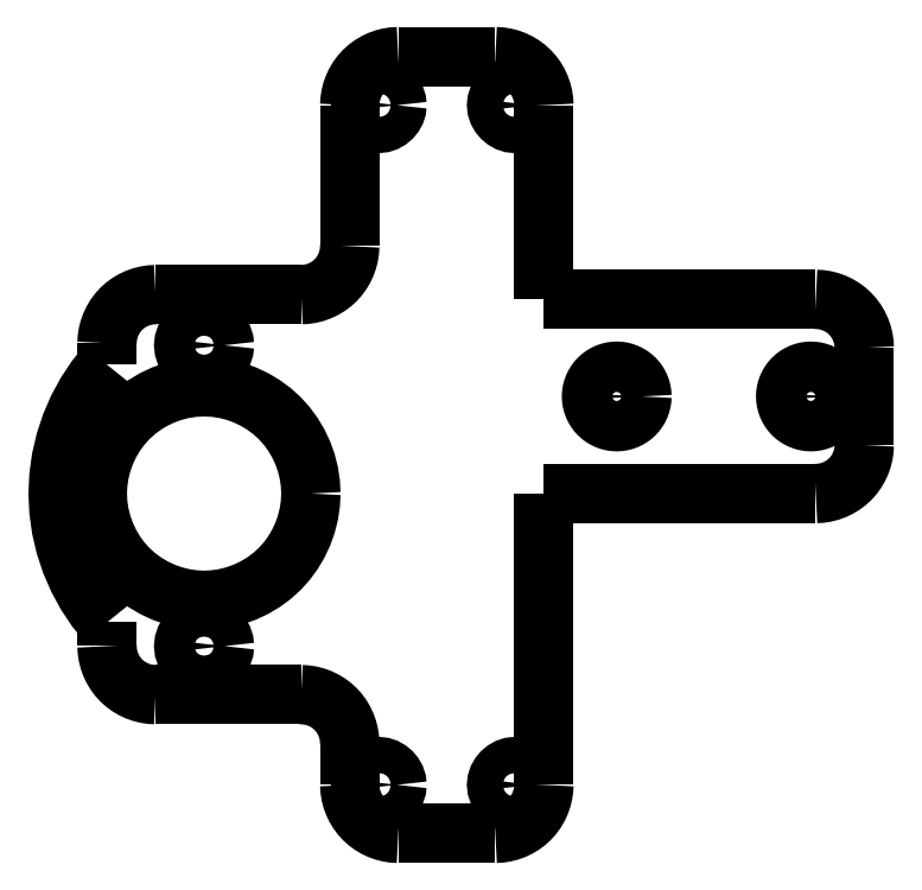
<metadata>
{"format":"dxf","ext":"dxf","renderer":"ezdxf+matplotlib","layout":"modelspace","background":"white","min_lineweight":24,"dpi":150}
</metadata>
<code>
0
SECTION
2
ENTITIES
0
LWPOLYLINE
8
VISIBLE
90
17
70
0
10
106.8
20
-90.04
30
0
10
107.3
20
-90.01
30
0
10
107.8
20
-89.94
30
0
10
108.3
20
-89.82
30
0
10
108.8
20
-89.65
30
0
10
109.2
20
-89.45
30
0
10
109.6
20
-89.19
30
0
10
110
20
-88.9
30
0
10
110.4
20
-88.58
30
0
10
110.7
20
-88.21
30
0
10
111
20
-87.82
30
0
10
111.3
20
-87.39
30
0
10
111.5
20
-86.95
30
0
10
111.6
20
-86.49
30
0
10
111.7
20
-86.01
30
0
10
111.8
20
-85.53
30
0
10
111.8
20
-85.04
30
0
0
LWPOLYLINE
8
VISIBLE
90
9
70
0
10
86.85
20
-126.2
30
0
10
86.85
20
-125.9
30
0
10
86.85
20
-125.6
30
0
10
86.85
20
-125.3
30
0
10
86.85
20
-125
30
0
10
86.85
20
-124.7
30
0
10
86.85
20
-124.4
30
0
10
86.85
20
-124.1
30
0
10
86.85
20
-123.8
30
0
0
LWPOLYLINE
8
VISIBLE
90
9
70
0
10
159.8
20
-110.5
30
0
10
156.3
20
-110.5
30
0
10
152.8
20
-110.5
30
0
10
149.3
20
-110.5
30
0
10
145.8
20
-110.5
30
0
10
142.3
20
-110.5
30
0
10
138.8
20
-110.5
30
0
10
135.3
20
-110.5
30
0
10
131.8
20
-110.5
30
0
0
LWPOLYLINE
8
VISIBLE
90
9
70
0
10
116.8
20
-65.53
30
0
10
118.1
20
-65.53
30
0
10
119.3
20
-65.53
30
0
10
120.6
20
-65.53
30
0
10
121.8
20
-65.53
30
0
10
123.1
20
-65.53
30
0
10
124.3
20
-65.53
30
0
10
125.6
20
-65.53
30
0
10
126.8
20
-65.53
30
0
0
LWPOLYLINE
8
VISIBLE
90
9
70
0
10
91.85
20
-90.04
30
0
10
93.72
20
-90.04
30
0
10
95.6
20
-90.04
30
0
10
97.47
20
-90.04
30
0
10
99.35
20
-90.04
30
0
10
101.2
20
-90.04
30
0
10
103.1
20
-90.04
30
0
10
105
20
-90.04
30
0
10
106.8
20
-90.04
30
0
0
LWPOLYLINE
8
VISIBLE
90
17
70
0
10
86.85
20
-97.26
30
0
10
85.71
20
-98.67
30
0
10
84.71
20
-100.2
30
0
10
83.84
20
-101.8
30
0
10
83.12
20
-103.4
30
0
10
82.56
20
-105.2
30
0
10
82.15
20
-106.9
30
0
10
81.89
20
-108.7
30
0
10
81.81
20
-110.5
30
0
10
81.89
20
-112.3
30
0
10
82.15
20
-114.1
30
0
10
82.56
20
-115.9
30
0
10
83.12
20
-117.6
30
0
10
83.84
20
-119.3
30
0
10
84.71
20
-120.9
30
0
10
85.71
20
-122.4
30
0
10
86.85
20
-123.8
30
0
0
LWPOLYLINE
8
VISIBLE
90
17
70
0
10
111.8
20
-136.2
30
0
10
111.8
20
-135.7
30
0
10
111.7
20
-135.3
30
0
10
111.6
20
-134.8
30
0
10
111.5
20
-134.3
30
0
10
111.3
20
-133.9
30
0
10
111
20
-133.5
30
0
10
110.7
20
-133.1
30
0
10
110.4
20
-132.7
30
0
10
110
20
-132.4
30
0
10
109.6
20
-132.1
30
0
10
109.2
20
-131.8
30
0
10
108.8
20
-131.6
30
0
10
108.3
20
-131.5
30
0
10
107.8
20
-131.3
30
0
10
107.3
20
-131.3
30
0
10
106.8
20
-131.2
30
0
0
LWPOLYLINE
8
VISIBLE
90
9
70
0
10
131.8
20
-110.5
30
0
10
131.8
20
-114.3
30
0
10
131.8
20
-118
30
0
10
131.8
20
-121.8
30
0
10
131.8
20
-125.5
30
0
10
131.8
20
-129.3
30
0
10
131.8
20
-133
30
0
10
131.8
20
-136.8
30
0
10
131.8
20
-140.5
30
0
0
LWPOLYLINE
8
VISIBLE
90
17
70
0
10
116.8
20
-65.53
30
0
10
116.4
20
-65.55
30
0
10
115.9
20
-65.63
30
0
10
115.4
20
-65.75
30
0
10
114.9
20
-65.91
30
0
10
114.5
20
-66.12
30
0
10
114.1
20
-66.37
30
0
10
113.7
20
-66.66
30
0
10
113.3
20
-66.99
30
0
10
113
20
-67.36
30
0
10
112.7
20
-67.75
30
0
10
112.4
20
-68.17
30
0
10
112.2
20
-68.62
30
0
10
112.1
20
-69.08
30
0
10
111.9
20
-69.55
30
0
10
111.9
20
-70.04
30
0
10
111.8
20
-70.53
30
0
0
LWPOLYLINE
8
VISIBLE
90
65
70
0
10
141.9
20
-100.5
30
0
10
141.9
20
-100.3
30
0
10
141.9
20
-100
30
0
10
141.8
20
-99.77
30
0
10
141.7
20
-99.53
30
0
10
141.6
20
-99.3
30
0
10
141.5
20
-99.08
30
0
10
141.4
20
-98.88
30
0
10
141.2
20
-98.69
30
0
10
141
20
-98.52
30
0
10
140.8
20
-98.37
30
0
10
140.6
20
-98.24
30
0
10
140.3
20
-98.13
30
0
10
140.1
20
-98.04
30
0
10
139.9
20
-97.98
30
0
10
139.6
20
-97.94
30
0
10
139.3
20
-97.93
30
0
10
139.1
20
-97.94
30
0
10
138.8
20
-97.98
30
0
10
138.6
20
-98.04
30
0
10
138.4
20
-98.13
30
0
10
138.1
20
-98.24
30
0
10
137.9
20
-98.37
30
0
10
137.7
20
-98.52
30
0
10
137.5
20
-98.69
30
0
10
137.3
20
-98.88
30
0
10
137.2
20
-99.08
30
0
10
137.1
20
-99.3
30
0
10
136.9
20
-99.53
30
0
10
136.9
20
-99.77
30
0
10
136.8
20
-100
30
0
10
136.8
20
-100.3
30
0
10
136.7
20
-100.5
30
0
10
136.8
20
-100.8
30
0
10
136.8
20
-101
30
0
10
136.9
20
-101.3
30
0
10
136.9
20
-101.5
30
0
10
137.1
20
-101.8
30
0
10
137.2
20
-102
30
0
10
137.3
20
-102.2
30
0
10
137.5
20
-102.4
30
0
10
137.7
20
-102.5
30
0
10
137.9
20
-102.7
30
0
10
138.1
20
-102.8
30
0
10
138.4
20
-102.9
30
0
10
138.6
20
-103
30
0
10
138.8
20
-103.1
30
0
10
139.1
20
-103.1
30
0
10
139.3
20
-103.1
30
0
10
139.6
20
-103.1
30
0
10
139.9
20
-103.1
30
0
10
140.1
20
-103
30
0
10
140.3
20
-102.9
30
0
10
140.6
20
-102.8
30
0
10
140.8
20
-102.7
30
0
10
141
20
-102.5
30
0
10
141.2
20
-102.4
30
0
10
141.4
20
-102.2
30
0
10
141.5
20
-102
30
0
10
141.6
20
-101.8
30
0
10
141.7
20
-101.5
30
0
10
141.8
20
-101.3
30
0
10
141.9
20
-101
30
0
10
141.9
20
-100.8
30
0
10
141.9
20
-100.5
30
0
0
LWPOLYLINE
8
VISIBLE
90
33
70
0
10
130.7
20
-70.53
30
0
10
130.7
20
-70.16
30
0
10
130.6
20
-69.82
30
0
10
130.4
20
-69.5
30
0
10
130.2
20
-69.22
30
0
10
129.9
20
-68.99
30
0
10
129.6
20
-68.81
30
0
10
129.2
20
-68.69
30
0
10
128.8
20
-68.65
30
0
10
128.5
20
-68.69
30
0
10
128.1
20
-68.81
30
0
10
127.8
20
-68.99
30
0
10
127.5
20
-69.22
30
0
10
127.3
20
-69.5
30
0
10
127.1
20
-69.82
30
0
10
127
20
-70.16
30
0
10
127
20
-70.53
30
0
10
127
20
-70.89
30
0
10
127.1
20
-71.23
30
0
10
127.3
20
-71.55
30
0
10
127.5
20
-71.83
30
0
10
127.8
20
-72.07
30
0
10
128.1
20
-72.25
30
0
10
128.5
20
-72.36
30
0
10
128.8
20
-72.4
30
0
10
129.2
20
-72.36
30
0
10
129.6
20
-72.25
30
0
10
129.9
20
-72.07
30
0
10
130.2
20
-71.83
30
0
10
130.4
20
-71.55
30
0
10
130.6
20
-71.23
30
0
10
130.7
20
-70.89
30
0
10
130.7
20
-70.53
30
0
0
LWPOLYLINE
8
VISIBLE
90
9
70
0
10
164.8
20
-95.53
30
0
10
164.8
20
-96.78
30
0
10
164.8
20
-98.03
30
0
10
164.8
20
-99.28
30
0
10
164.8
20
-100.5
30
0
10
164.8
20
-101.8
30
0
10
164.8
20
-103
30
0
10
164.8
20
-104.3
30
0
10
164.8
20
-105.5
30
0
0
LWPOLYLINE
8
VISIBLE
90
33
70
0
10
98.95
20
-95.25
30
0
10
98.9
20
-94.85
30
0
10
98.77
20
-94.46
30
0
10
98.57
20
-94.1
30
0
10
98.31
20
-93.79
30
0
10
98
20
-93.53
30
0
10
97.64
20
-93.33
30
0
10
97.25
20
-93.2
30
0
10
96.85
20
-93.15
30
0
10
96.44
20
-93.2
30
0
10
96.06
20
-93.33
30
0
10
95.7
20
-93.53
30
0
10
95.39
20
-93.79
30
0
10
95.12
20
-94.1
30
0
10
94.92
20
-94.46
30
0
10
94.79
20
-94.85
30
0
10
94.75
20
-95.25
30
0
10
94.79
20
-95.66
30
0
10
94.92
20
-96.04
30
0
10
95.12
20
-96.4
30
0
10
95.39
20
-96.71
30
0
10
95.7
20
-96.98
30
0
10
96.06
20
-97.18
30
0
10
96.44
20
-97.31
30
0
10
96.85
20
-97.35
30
0
10
97.25
20
-97.31
30
0
10
97.64
20
-97.18
30
0
10
98
20
-96.98
30
0
10
98.31
20
-96.71
30
0
10
98.57
20
-96.4
30
0
10
98.77
20
-96.04
30
0
10
98.9
20
-95.66
30
0
10
98.95
20
-95.25
30
0
0
LWPOLYLINE
8
VISIBLE
90
9
70
0
10
111.8
20
-85.04
30
0
10
111.8
20
-83.23
30
0
10
111.8
20
-81.41
30
0
10
111.8
20
-79.6
30
0
10
111.8
20
-77.78
30
0
10
111.8
20
-75.97
30
0
10
111.8
20
-74.15
30
0
10
111.8
20
-72.34
30
0
10
111.8
20
-70.53
30
0
0
LWPOLYLINE
8
VISIBLE
90
17
70
0
10
164.8
20
-95.53
30
0
10
164.8
20
-95.04
30
0
10
164.7
20
-94.55
30
0
10
164.6
20
-94.08
30
0
10
164.5
20
-93.62
30
0
10
164.3
20
-93.17
30
0
10
164
20
-92.75
30
0
10
163.7
20
-92.36
30
0
10
163.4
20
-91.99
30
0
10
163
20
-91.66
30
0
10
162.6
20
-91.37
30
0
10
162.2
20
-91.12
30
0
10
161.8
20
-90.91
30
0
10
161.3
20
-90.75
30
0
10
160.8
20
-90.63
30
0
10
160.3
20
-90.55
30
0
10
159.8
20
-90.53
30
0
0
LWPOLYLINE
8
VISIBLE
90
9
70
0
10
86.85
20
-97.26
30
0
10
86.85
20
-96.98
30
0
10
86.85
20
-96.7
30
0
10
86.85
20
-96.42
30
0
10
86.85
20
-96.15
30
0
10
86.85
20
-95.87
30
0
10
86.85
20
-95.59
30
0
10
86.85
20
-95.32
30
0
10
86.85
20
-95.04
30
0
0
LWPOLYLINE
8
VISIBLE
90
17
70
0
10
86.85
20
-126.2
30
0
10
86.87
20
-126.7
30
0
10
86.95
20
-127.2
30
0
10
87.07
20
-127.7
30
0
10
87.23
20
-128.2
30
0
10
87.44
20
-128.6
30
0
10
87.69
20
-129
30
0
10
87.98
20
-129.4
30
0
10
88.31
20
-129.8
30
0
10
88.68
20
-130.1
30
0
10
89.07
20
-130.4
30
0
10
89.49
20
-130.6
30
0
10
89.94
20
-130.9
30
0
10
90.4
20
-131
30
0
10
90.87
20
-131.1
30
0
10
91.36
20
-131.2
30
0
10
91.85
20
-131.2
30
0
0
LWPOLYLINE
8
VISIBLE
90
17
70
0
10
159.8
20
-110.5
30
0
10
160.3
20
-110.5
30
0
10
160.8
20
-110.4
30
0
10
161.3
20
-110.3
30
0
10
161.8
20
-110.1
30
0
10
162.2
20
-109.9
30
0
10
162.6
20
-109.7
30
0
10
163
20
-109.4
30
0
10
163.4
20
-109.1
30
0
10
163.7
20
-108.7
30
0
10
164
20
-108.3
30
0
10
164.3
20
-107.9
30
0
10
164.5
20
-107.4
30
0
10
164.6
20
-107
30
0
10
164.7
20
-106.5
30
0
10
164.8
20
-106
30
0
10
164.8
20
-105.5
30
0
0
LWPOLYLINE
8
VISIBLE
90
33
70
0
10
98.95
20
-126.2
30
0
10
98.9
20
-125.8
30
0
10
98.77
20
-125.4
30
0
10
98.57
20
-125.1
30
0
10
98.31
20
-124.8
30
0
10
98
20
-124.5
30
0
10
97.64
20
-124.3
30
0
10
97.25
20
-124.2
30
0
10
96.85
20
-124.1
30
0
10
96.44
20
-124.2
30
0
10
96.06
20
-124.3
30
0
10
95.7
20
-124.5
30
0
10
95.39
20
-124.8
30
0
10
95.12
20
-125.1
30
0
10
94.92
20
-125.4
30
0
10
94.79
20
-125.8
30
0
10
94.75
20
-126.2
30
0
10
94.79
20
-126.6
30
0
10
94.92
20
-127
30
0
10
95.12
20
-127.4
30
0
10
95.39
20
-127.7
30
0
10
95.7
20
-128
30
0
10
96.06
20
-128.2
30
0
10
96.44
20
-128.3
30
0
10
96.85
20
-128.3
30
0
10
97.25
20
-128.3
30
0
10
97.64
20
-128.2
30
0
10
98
20
-128
30
0
10
98.31
20
-127.7
30
0
10
98.57
20
-127.4
30
0
10
98.77
20
-127
30
0
10
98.9
20
-126.6
30
0
10
98.95
20
-126.2
30
0
0
LWPOLYLINE
8
VISIBLE
90
17
70
0
10
91.85
20
-90.04
30
0
10
91.36
20
-90.06
30
0
10
90.87
20
-90.14
30
0
10
90.4
20
-90.26
30
0
10
89.94
20
-90.42
30
0
10
89.49
20
-90.63
30
0
10
89.07
20
-90.88
30
0
10
88.68
20
-91.18
30
0
10
88.31
20
-91.5
30
0
10
87.98
20
-91.87
30
0
10
87.69
20
-92.26
30
0
10
87.44
20
-92.68
30
0
10
87.23
20
-93.13
30
0
10
87.07
20
-93.59
30
0
10
86.95
20
-94.07
30
0
10
86.87
20
-94.55
30
0
10
86.85
20
-95.04
30
0
0
LWPOLYLINE
8
VISIBLE
90
17
70
0
10
111.8
20
-140.5
30
0
10
111.9
20
-141
30
0
10
111.9
20
-141.5
30
0
10
112.1
20
-142
30
0
10
112.2
20
-142.4
30
0
10
112.4
20
-142.9
30
0
10
112.7
20
-143.3
30
0
10
113
20
-143.7
30
0
10
113.3
20
-144.1
30
0
10
113.7
20
-144.4
30
0
10
114.1
20
-144.7
30
0
10
114.5
20
-144.9
30
0
10
114.9
20
-145.1
30
0
10
115.4
20
-145.3
30
0
10
115.9
20
-145.4
30
0
10
116.4
20
-145.5
30
0
10
116.8
20
-145.5
30
0
0
LWPOLYLINE
8
VISIBLE
90
65
70
0
10
161.9
20
-100.5
30
0
10
161.9
20
-100.3
30
0
10
161.9
20
-100
30
0
10
161.8
20
-99.77
30
0
10
161.7
20
-99.53
30
0
10
161.6
20
-99.3
30
0
10
161.5
20
-99.08
30
0
10
161.4
20
-98.88
30
0
10
161.2
20
-98.69
30
0
10
161
20
-98.52
30
0
10
160.8
20
-98.37
30
0
10
160.6
20
-98.24
30
0
10
160.3
20
-98.13
30
0
10
160.1
20
-98.04
30
0
10
159.9
20
-97.98
30
0
10
159.6
20
-97.94
30
0
10
159.3
20
-97.93
30
0
10
159.1
20
-97.94
30
0
10
158.8
20
-97.98
30
0
10
158.6
20
-98.04
30
0
10
158.4
20
-98.13
30
0
10
158.1
20
-98.24
30
0
10
157.9
20
-98.37
30
0
10
157.7
20
-98.52
30
0
10
157.5
20
-98.69
30
0
10
157.3
20
-98.88
30
0
10
157.2
20
-99.08
30
0
10
157.1
20
-99.3
30
0
10
156.9
20
-99.53
30
0
10
156.9
20
-99.77
30
0
10
156.8
20
-100
30
0
10
156.8
20
-100.3
30
0
10
156.7
20
-100.5
30
0
10
156.8
20
-100.8
30
0
10
156.8
20
-101
30
0
10
156.9
20
-101.3
30
0
10
156.9
20
-101.5
30
0
10
157.1
20
-101.8
30
0
10
157.2
20
-102
30
0
10
157.3
20
-102.2
30
0
10
157.5
20
-102.4
30
0
10
157.7
20
-102.5
30
0
10
157.9
20
-102.7
30
0
10
158.1
20
-102.8
30
0
10
158.4
20
-102.9
30
0
10
158.6
20
-103
30
0
10
158.8
20
-103.1
30
0
10
159.1
20
-103.1
30
0
10
159.3
20
-103.1
30
0
10
159.6
20
-103.1
30
0
10
159.9
20
-103.1
30
0
10
160.1
20
-103
30
0
10
160.3
20
-102.9
30
0
10
160.6
20
-102.8
30
0
10
160.8
20
-102.7
30
0
10
161
20
-102.5
30
0
10
161.2
20
-102.4
30
0
10
161.4
20
-102.2
30
0
10
161.5
20
-102
30
0
10
161.6
20
-101.8
30
0
10
161.7
20
-101.5
30
0
10
161.8
20
-101.3
30
0
10
161.9
20
-101
30
0
10
161.9
20
-100.8
30
0
10
161.9
20
-100.5
30
0
0
LWPOLYLINE
8
VISIBLE
90
9
70
0
10
131.8
20
-90.53
30
0
10
135.3
20
-90.53
30
0
10
138.8
20
-90.53
30
0
10
142.3
20
-90.53
30
0
10
145.8
20
-90.53
30
0
10
149.3
20
-90.53
30
0
10
152.8
20
-90.53
30
0
10
156.3
20
-90.53
30
0
10
159.8
20
-90.53
30
0
0
LWPOLYLINE
8
VISIBLE
90
9
70
0
10
106.8
20
-131.2
30
0
10
105
20
-131.2
30
0
10
103.1
20
-131.2
30
0
10
101.2
20
-131.2
30
0
10
99.35
20
-131.2
30
0
10
97.47
20
-131.2
30
0
10
95.6
20
-131.2
30
0
10
93.72
20
-131.2
30
0
10
91.85
20
-131.2
30
0
0
LWPOLYLINE
8
VISIBLE
90
9
70
0
10
126.8
20
-145.5
30
0
10
125.6
20
-145.5
30
0
10
124.3
20
-145.5
30
0
10
123.1
20
-145.5
30
0
10
121.8
20
-145.5
30
0
10
120.6
20
-145.5
30
0
10
119.3
20
-145.5
30
0
10
118.1
20
-145.5
30
0
10
116.8
20
-145.5
30
0
0
LWPOLYLINE
8
VISIBLE
90
9
70
0
10
111.8
20
-140.5
30
0
10
111.8
20
-140
30
0
10
111.8
20
-139.5
30
0
10
111.8
20
-138.9
30
0
10
111.8
20
-138.4
30
0
10
111.8
20
-137.8
30
0
10
111.8
20
-137.3
30
0
10
111.8
20
-136.8
30
0
10
111.8
20
-136.2
30
0
0
LWPOLYLINE
8
VISIBLE
90
33
70
0
10
130.7
20
-140.5
30
0
10
130.7
20
-140.2
30
0
10
130.6
20
-139.8
30
0
10
130.4
20
-139.5
30
0
10
130.2
20
-139.2
30
0
10
129.9
20
-139
30
0
10
129.6
20
-138.8
30
0
10
129.2
20
-138.7
30
0
10
128.8
20
-138.7
30
0
10
128.5
20
-138.7
30
0
10
128.1
20
-138.8
30
0
10
127.8
20
-139
30
0
10
127.5
20
-139.2
30
0
10
127.3
20
-139.5
30
0
10
127.1
20
-139.8
30
0
10
127
20
-140.2
30
0
10
127
20
-140.5
30
0
10
127
20
-140.9
30
0
10
127.1
20
-141.2
30
0
10
127.3
20
-141.6
30
0
10
127.5
20
-141.8
30
0
10
127.8
20
-142.1
30
0
10
128.1
20
-142.2
30
0
10
128.5
20
-142.4
30
0
10
128.8
20
-142.4
30
0
10
129.2
20
-142.4
30
0
10
129.6
20
-142.2
30
0
10
129.9
20
-142.1
30
0
10
130.2
20
-141.8
30
0
10
130.4
20
-141.6
30
0
10
130.6
20
-141.2
30
0
10
130.7
20
-140.9
30
0
10
130.7
20
-140.5
30
0
0
LWPOLYLINE
8
VISIBLE
90
33
70
0
10
116.7
20
-70.53
30
0
10
116.7
20
-70.16
30
0
10
116.6
20
-69.82
30
0
10
116.4
20
-69.5
30
0
10
116.2
20
-69.22
30
0
10
115.9
20
-68.99
30
0
10
115.6
20
-68.81
30
0
10
115.2
20
-68.69
30
0
10
114.8
20
-68.65
30
0
10
114.5
20
-68.69
30
0
10
114.1
20
-68.81
30
0
10
113.8
20
-68.99
30
0
10
113.5
20
-69.22
30
0
10
113.3
20
-69.5
30
0
10
113.1
20
-69.82
30
0
10
113
20
-70.16
30
0
10
113
20
-70.53
30
0
10
113
20
-70.89
30
0
10
113.1
20
-71.23
30
0
10
113.3
20
-71.55
30
0
10
113.5
20
-71.83
30
0
10
113.8
20
-72.07
30
0
10
114.1
20
-72.25
30
0
10
114.5
20
-72.36
30
0
10
114.8
20
-72.4
30
0
10
115.2
20
-72.36
30
0
10
115.6
20
-72.25
30
0
10
115.9
20
-72.07
30
0
10
116.2
20
-71.83
30
0
10
116.4
20
-71.55
30
0
10
116.6
20
-71.23
30
0
10
116.7
20
-70.89
30
0
10
116.7
20
-70.53
30
0
0
LWPOLYLINE
8
VISIBLE
90
17
70
0
10
126.8
20
-145.5
30
0
10
127.3
20
-145.5
30
0
10
127.8
20
-145.4
30
0
10
128.3
20
-145.3
30
0
10
128.8
20
-145.1
30
0
10
129.2
20
-144.9
30
0
10
129.6
20
-144.7
30
0
10
130
20
-144.4
30
0
10
130.4
20
-144.1
30
0
10
130.7
20
-143.7
30
0
10
131
20
-143.3
30
0
10
131.3
20
-142.9
30
0
10
131.5
20
-142.4
30
0
10
131.6
20
-142
30
0
10
131.7
20
-141.5
30
0
10
131.8
20
-141
30
0
10
131.8
20
-140.5
30
0
0
LWPOLYLINE
8
VISIBLE
90
33
70
0
10
116.7
20
-140.5
30
0
10
116.7
20
-140.2
30
0
10
116.6
20
-139.8
30
0
10
116.4
20
-139.5
30
0
10
116.2
20
-139.2
30
0
10
115.9
20
-139
30
0
10
115.6
20
-138.8
30
0
10
115.2
20
-138.7
30
0
10
114.8
20
-138.7
30
0
10
114.5
20
-138.7
30
0
10
114.1
20
-138.8
30
0
10
113.8
20
-139
30
0
10
113.5
20
-139.2
30
0
10
113.3
20
-139.5
30
0
10
113.1
20
-139.8
30
0
10
113
20
-140.2
30
0
10
113
20
-140.5
30
0
10
113
20
-140.9
30
0
10
113.1
20
-141.2
30
0
10
113.3
20
-141.6
30
0
10
113.5
20
-141.8
30
0
10
113.8
20
-142.1
30
0
10
114.1
20
-142.2
30
0
10
114.5
20
-142.4
30
0
10
114.8
20
-142.4
30
0
10
115.2
20
-142.4
30
0
10
115.6
20
-142.2
30
0
10
115.9
20
-142.1
30
0
10
116.2
20
-141.8
30
0
10
116.4
20
-141.6
30
0
10
116.6
20
-141.2
30
0
10
116.7
20
-140.9
30
0
10
116.7
20
-140.5
30
0
0
LWPOLYLINE
8
VISIBLE
90
17
70
0
10
131.8
20
-70.53
30
0
10
131.8
20
-70.04
30
0
10
131.7
20
-69.55
30
0
10
131.6
20
-69.08
30
0
10
131.5
20
-68.62
30
0
10
131.3
20
-68.17
30
0
10
131
20
-67.75
30
0
10
130.7
20
-67.36
30
0
10
130.4
20
-66.99
30
0
10
130
20
-66.66
30
0
10
129.6
20
-66.37
30
0
10
129.2
20
-66.12
30
0
10
128.8
20
-65.91
30
0
10
128.3
20
-65.75
30
0
10
127.8
20
-65.63
30
0
10
127.3
20
-65.55
30
0
10
126.8
20
-65.53
30
0
0
LWPOLYLINE
8
VISIBLE
90
9
70
0
10
131.8
20
-70.53
30
0
10
131.8
20
-73.03
30
0
10
131.8
20
-75.53
30
0
10
131.8
20
-78.03
30
0
10
131.8
20
-80.53
30
0
10
131.8
20
-83.03
30
0
10
131.8
20
-85.53
30
0
10
131.8
20
-88.03
30
0
10
131.8
20
-90.53
30
0
0
LWPOLYLINE
8
VISIBLE
90
65
70
0
10
107.8
20
-110.5
30
0
10
107.8
20
-109.4
30
0
10
107.6
20
-108.4
30
0
10
107.4
20
-107.3
30
0
10
107
20
-106.3
30
0
10
106.5
20
-105.3
30
0
10
106
20
-104.4
30
0
10
105.3
20
-103.5
30
0
10
104.6
20
-102.7
30
0
10
103.8
20
-102
30
0
10
103
20
-101.4
30
0
10
102
20
-100.8
30
0
10
101.1
20
-100.4
30
0
10
100
20
-100
30
0
10
98.99
20
-99.74
30
0
10
97.93
20
-99.58
30
0
10
96.85
20
-99.53
30
0
10
95.77
20
-99.58
30
0
10
94.7
20
-99.74
30
0
10
93.66
20
-100
30
0
10
92.64
20
-100.4
30
0
10
91.67
20
-100.8
30
0
10
90.74
20
-101.4
30
0
10
89.87
20
-102
30
0
10
89.07
20
-102.7
30
0
10
88.35
20
-103.5
30
0
10
87.71
20
-104.4
30
0
10
87.16
20
-105.3
30
0
10
86.69
20
-106.3
30
0
10
86.33
20
-107.3
30
0
10
86.06
20
-108.4
30
0
10
85.9
20
-109.4
30
0
10
85.85
20
-110.5
30
0
10
85.9
20
-111.6
30
0
10
86.06
20
-112.7
30
0
10
86.33
20
-113.7
30
0
10
86.69
20
-114.7
30
0
10
87.16
20
-115.7
30
0
10
87.71
20
-116.6
30
0
10
88.35
20
-117.5
30
0
10
89.07
20
-118.3
30
0
10
89.87
20
-119
30
0
10
90.74
20
-119.7
30
0
10
91.67
20
-120.2
30
0
10
92.64
20
-120.7
30
0
10
93.66
20
-121
30
0
10
94.7
20
-121.3
30
0
10
95.77
20
-121.5
30
0
10
96.85
20
-121.5
30
0
10
97.93
20
-121.5
30
0
10
98.99
20
-121.3
30
0
10
100
20
-121
30
0
10
101.1
20
-120.7
30
0
10
102
20
-120.2
30
0
10
103
20
-119.7
30
0
10
103.8
20
-119
30
0
10
104.6
20
-118.3
30
0
10
105.3
20
-117.5
30
0
10
106
20
-116.6
30
0
10
106.5
20
-115.7
30
0
10
107
20
-114.7
30
0
10
107.4
20
-113.7
30
0
10
107.6
20
-112.7
30
0
10
107.8
20
-111.6
30
0
10
107.8
20
-110.5
30
0
0
ENDSEC
0
EOF

</code>
